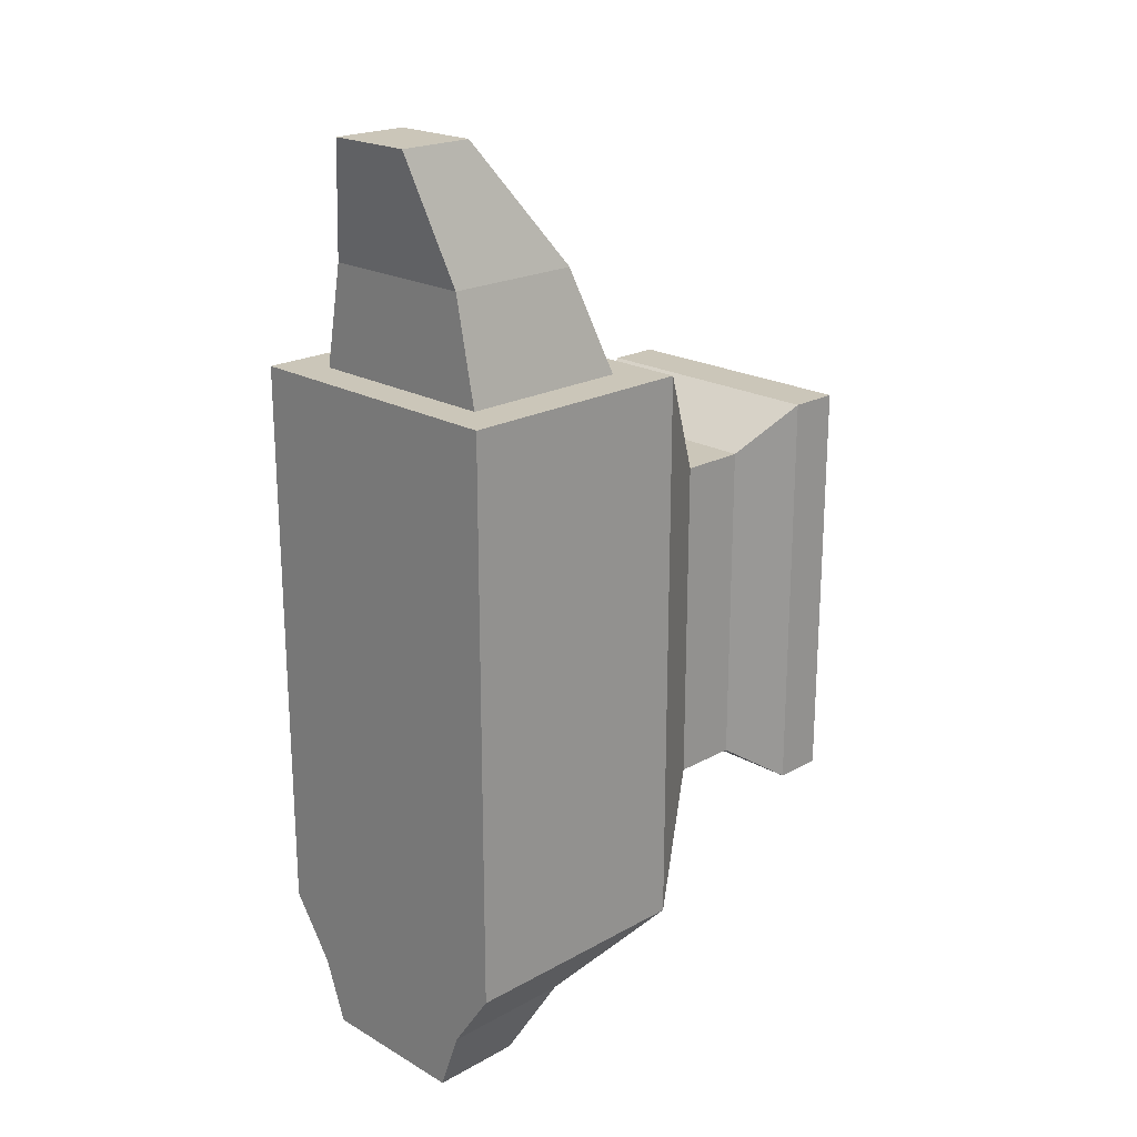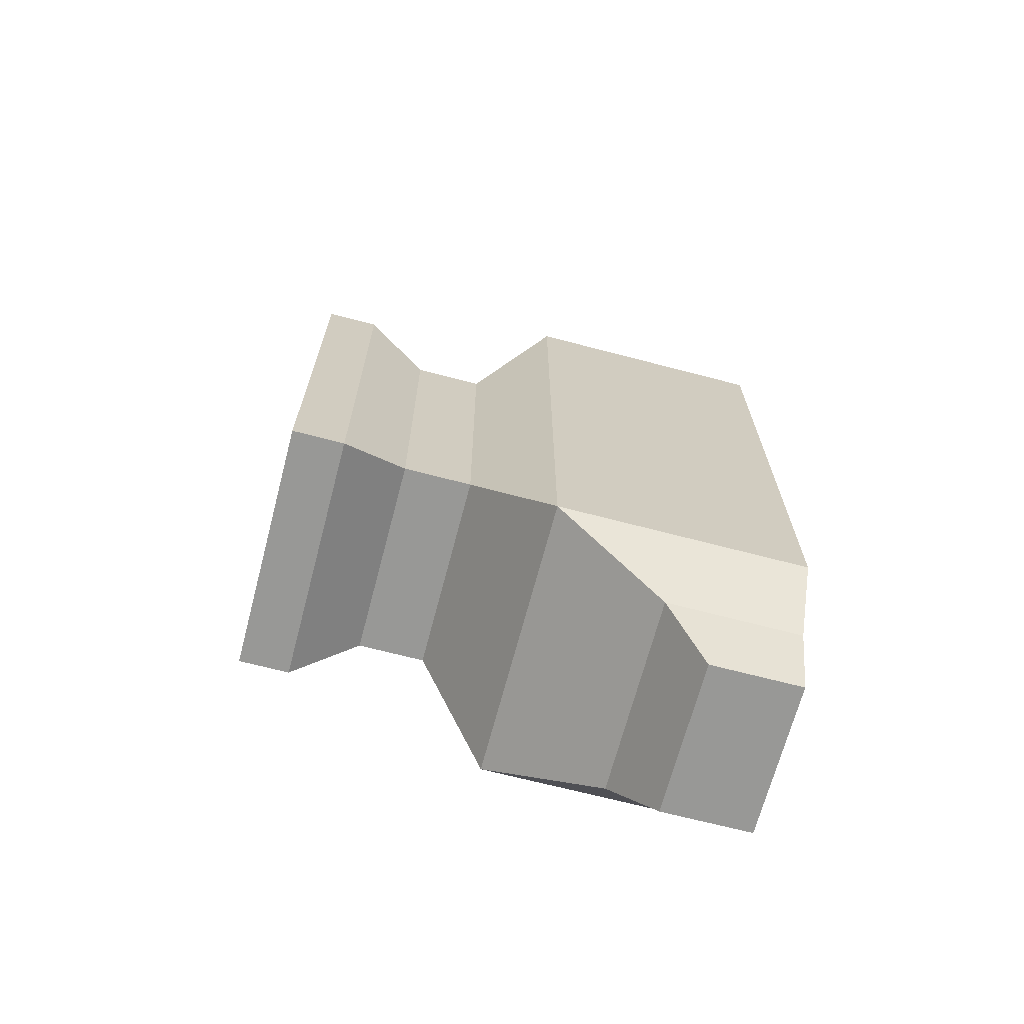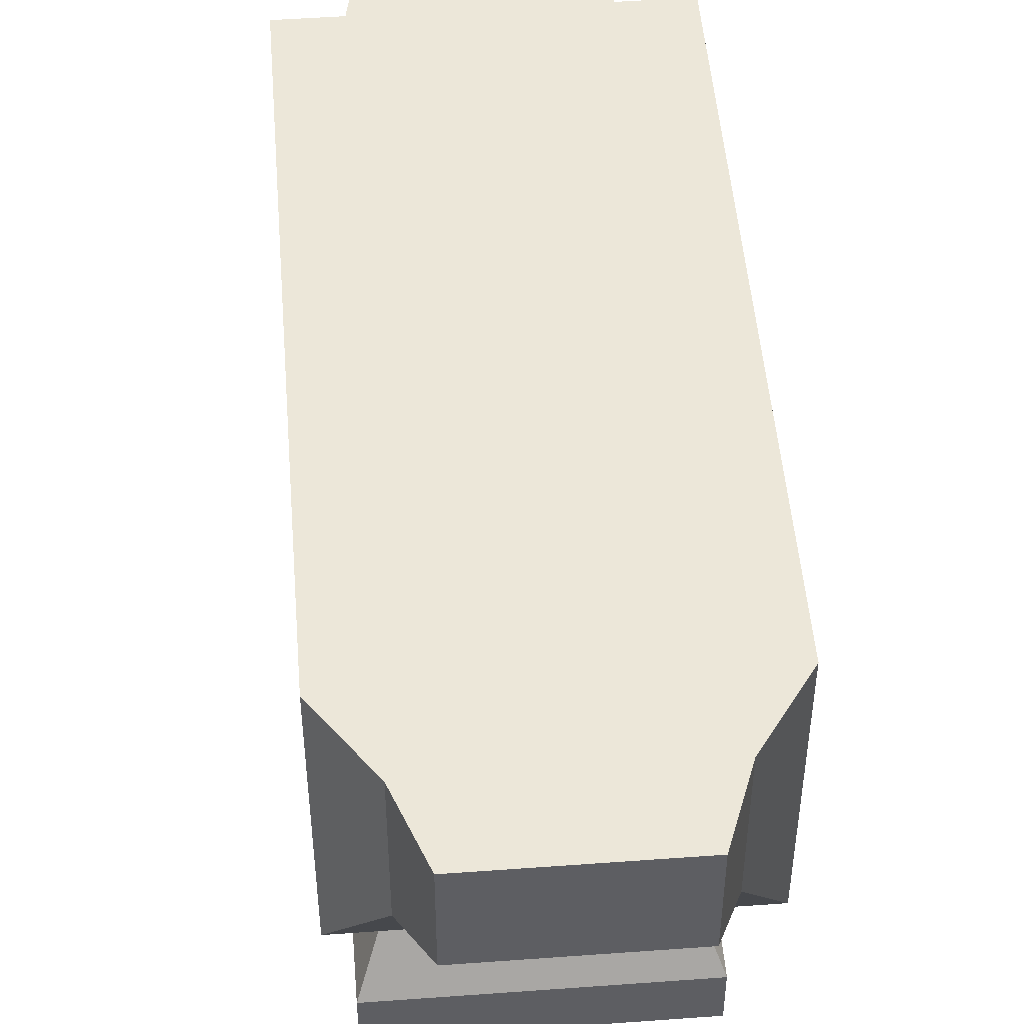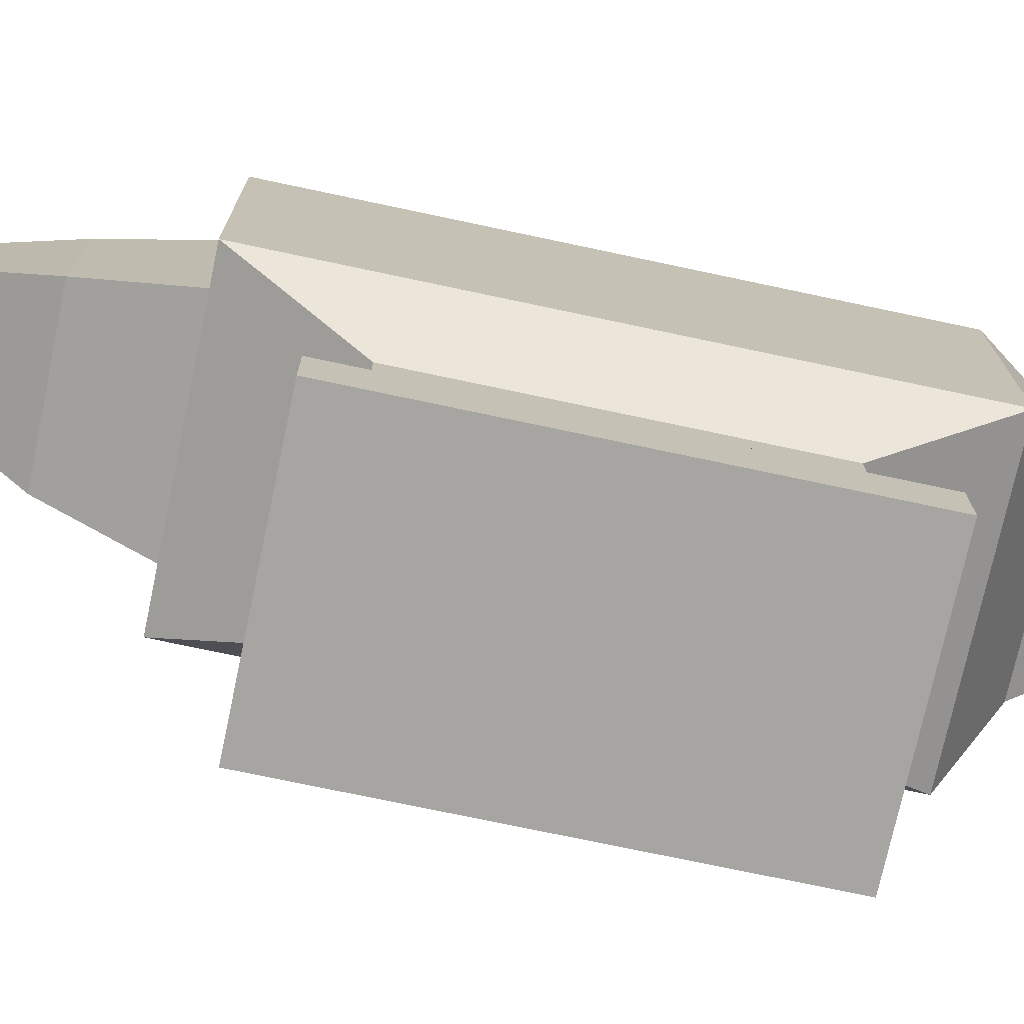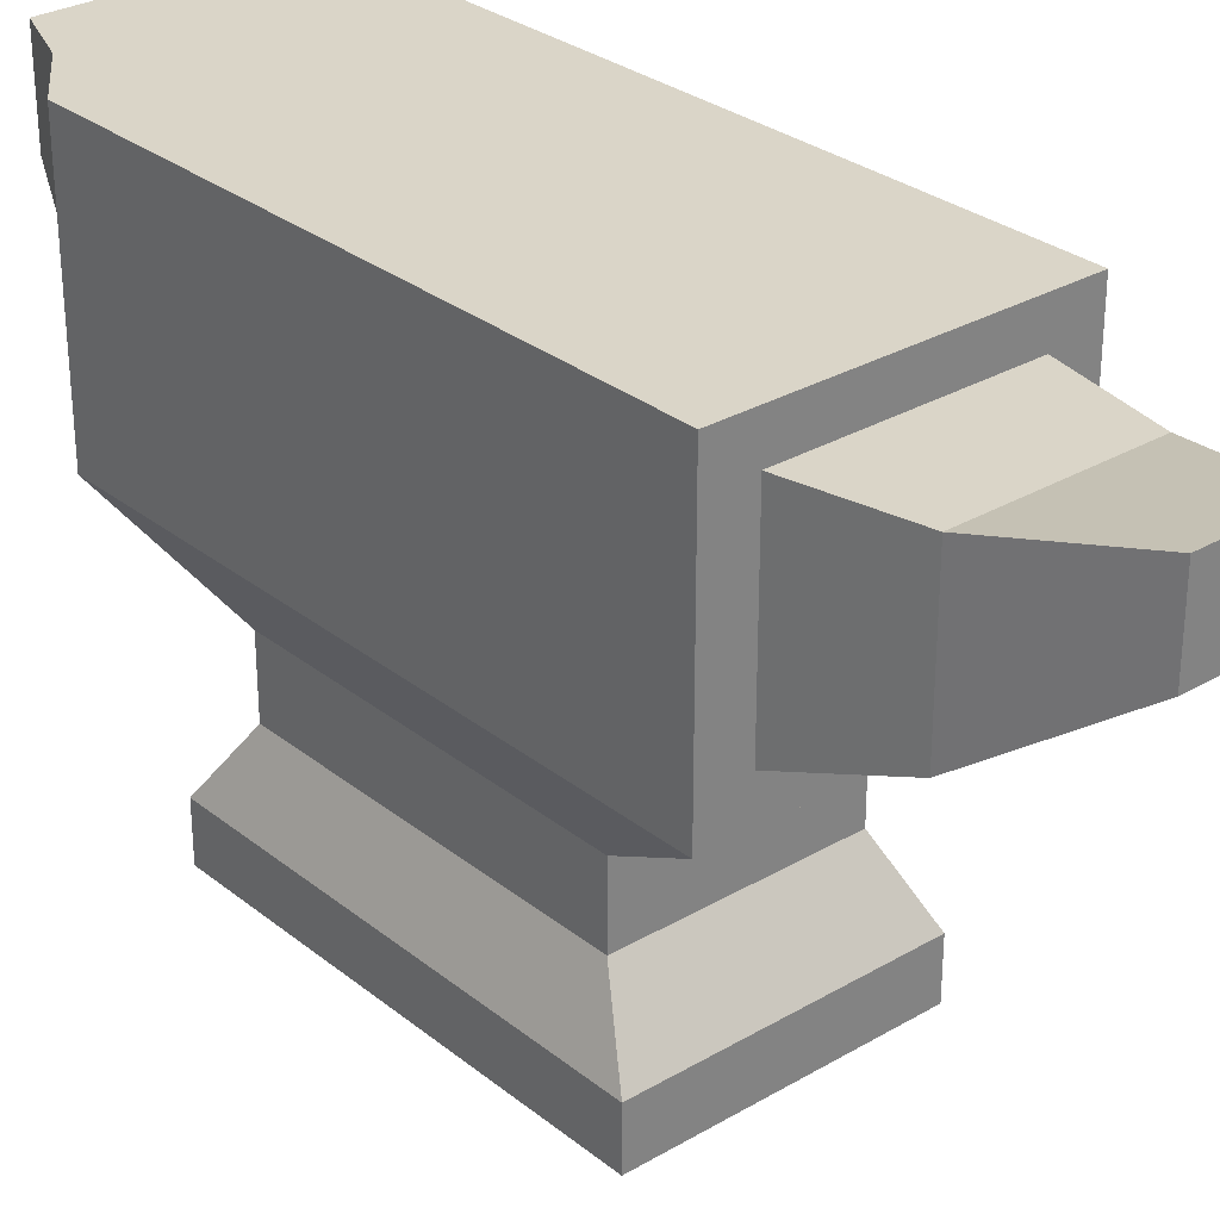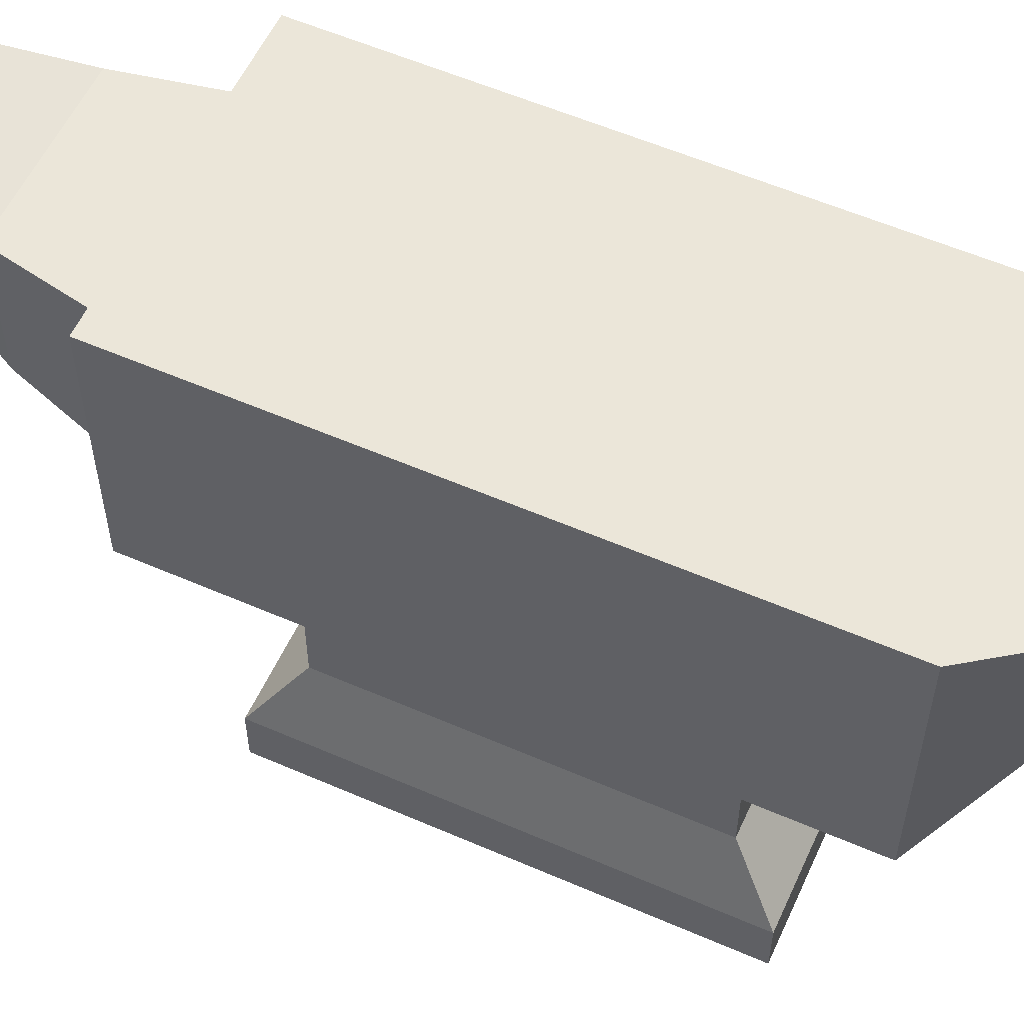
<metadata>
{"format":"obj","ext":"obj","renderer":"f3d","projection":"perspective","resolution":1024,"background":"white","views":[{"elev":21.0,"azim":-134.5,"up":"+Z"},{"elev":-68.4,"azim":75.3,"up":"+Z"},{"elev":49.9,"azim":175.4,"up":"+Y"},{"elev":-73.9,"azim":78.0,"up":"+Y"},{"elev":29.4,"azim":-40.7,"up":"+Y"},{"elev":56.9,"azim":114.4,"up":"+Y"}]}
</metadata>
<code>
o Plane
v -0.6088 0 1
v 0.6088 0 1
v -0.6088 0 -1
v 0.6088 0 -1
v -0.6088 0.2447 -1
v -0.6088 0.2447 1
v 0.6088 0.2447 1
v 0.6088 0.2447 -1
v -0.4818 0.5522 -0.7915
v -0.4818 0.5522 0.7915
v 0.4818 0.5522 0.7915
v 0.4818 0.5522 -0.7915
v -0.4818 0.8726 -0.7915
v -0.4818 0.8726 0.7915
v 0.4818 0.8726 0.7915
v 0.4818 0.8726 -0.7915
v -0.6916 1.234 -1.357
v -0.6916 1.234 1.357
v 0.6916 1.234 1.357
v 0.6916 1.234 -1.357
v -0.6916 2.41 -1.357
v -0.6916 2.41 1.357
v 0.6916 2.41 1.357
v 0.6916 2.41 -1.357
v -0.4877 1.407 1.357
v 0.4877 1.407 1.357
v -0.4877 2.236 1.357
v 0.4877 2.236 1.357
v -0.3877 1.579 1.853
v 0.3877 1.579 1.853
v -0.3877 2.239 1.853
v 0.3877 2.239 1.853
v -0.2134 1.997 2.431
v 0.2134 1.997 2.431
v -0.2134 2.36 2.431
v 0.2134 2.36 2.431
v 0.3731 1.976 -1.945
v -0.3731 1.976 -1.945
v 0.3731 2.41 -1.945
v -0.3731 2.41 -1.945
v -0.4832 1.773 -1.651
v 0.4832 1.773 -1.651
v -0.4832 2.41 -1.651
v 0.4832 2.41 -1.651
f 1 3 4 2
f 8 5 9 12
f 2 4 8 7
f 3 1 6 5
f 4 3 5 8
f 1 2 7 6
f 10 11 15 14
f 6 7 11 10
f 7 8 12 11
f 5 6 10 9
f 15 16 20 19
f 11 12 16 15
f 9 10 14 13
f 12 9 13 16
f 42 41 38 37
f 13 14 18 17
f 16 13 17 20
f 14 15 19 18
f 22 23 24 21
f 19 23 28 26
f 19 20 24 23
f 17 18 22 21
f 26 28 32 30
f 18 19 26 25
f 22 18 25 27
f 23 22 27 28
f 31 29 33 35
f 25 26 30 29
f 27 25 29 31
f 28 27 31 32
f 33 34 36 35
f 32 31 35 36
f 30 32 36 34
f 29 30 34 33
f 37 38 40 39
f 41 43 40 38
f 44 42 37 39
f 43 44 39 40
f 21 24 44 43
f 24 20 42 44
f 17 21 43 41
f 20 17 41 42

</code>
